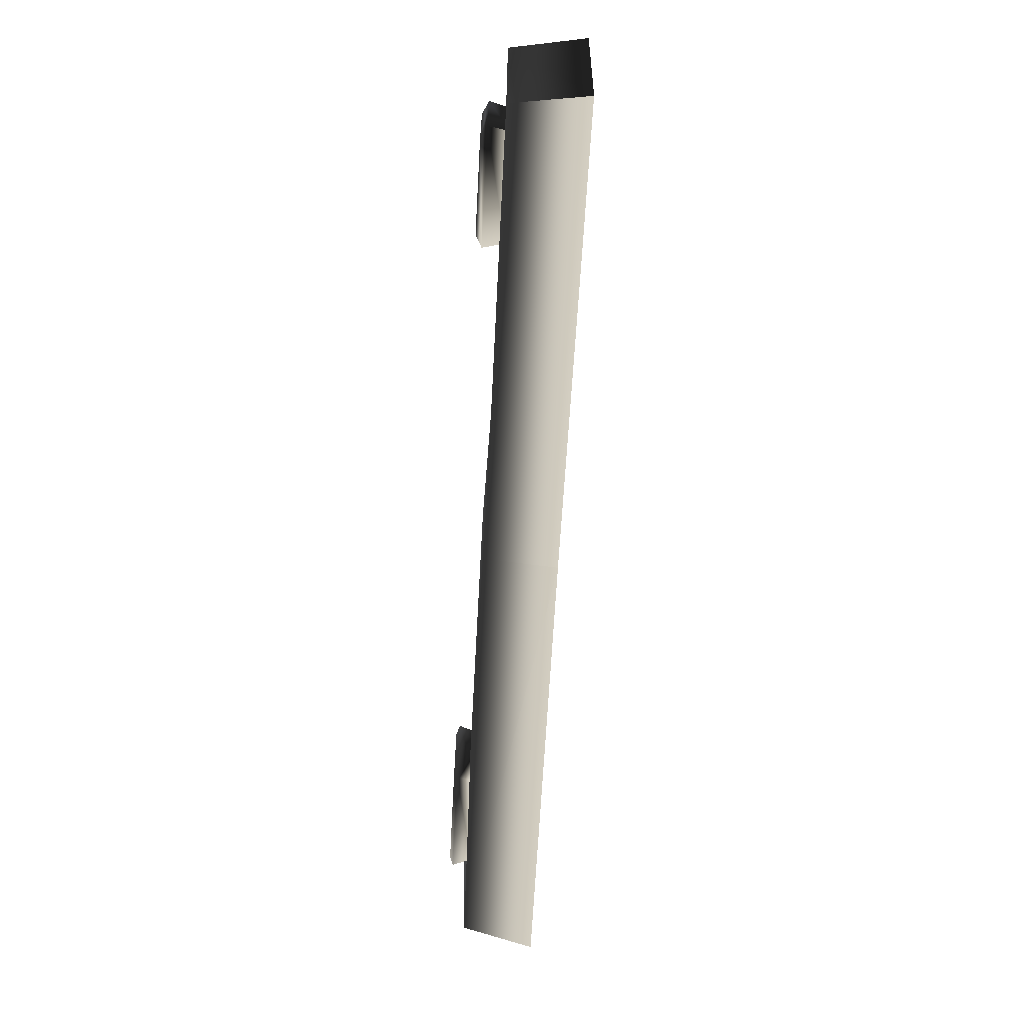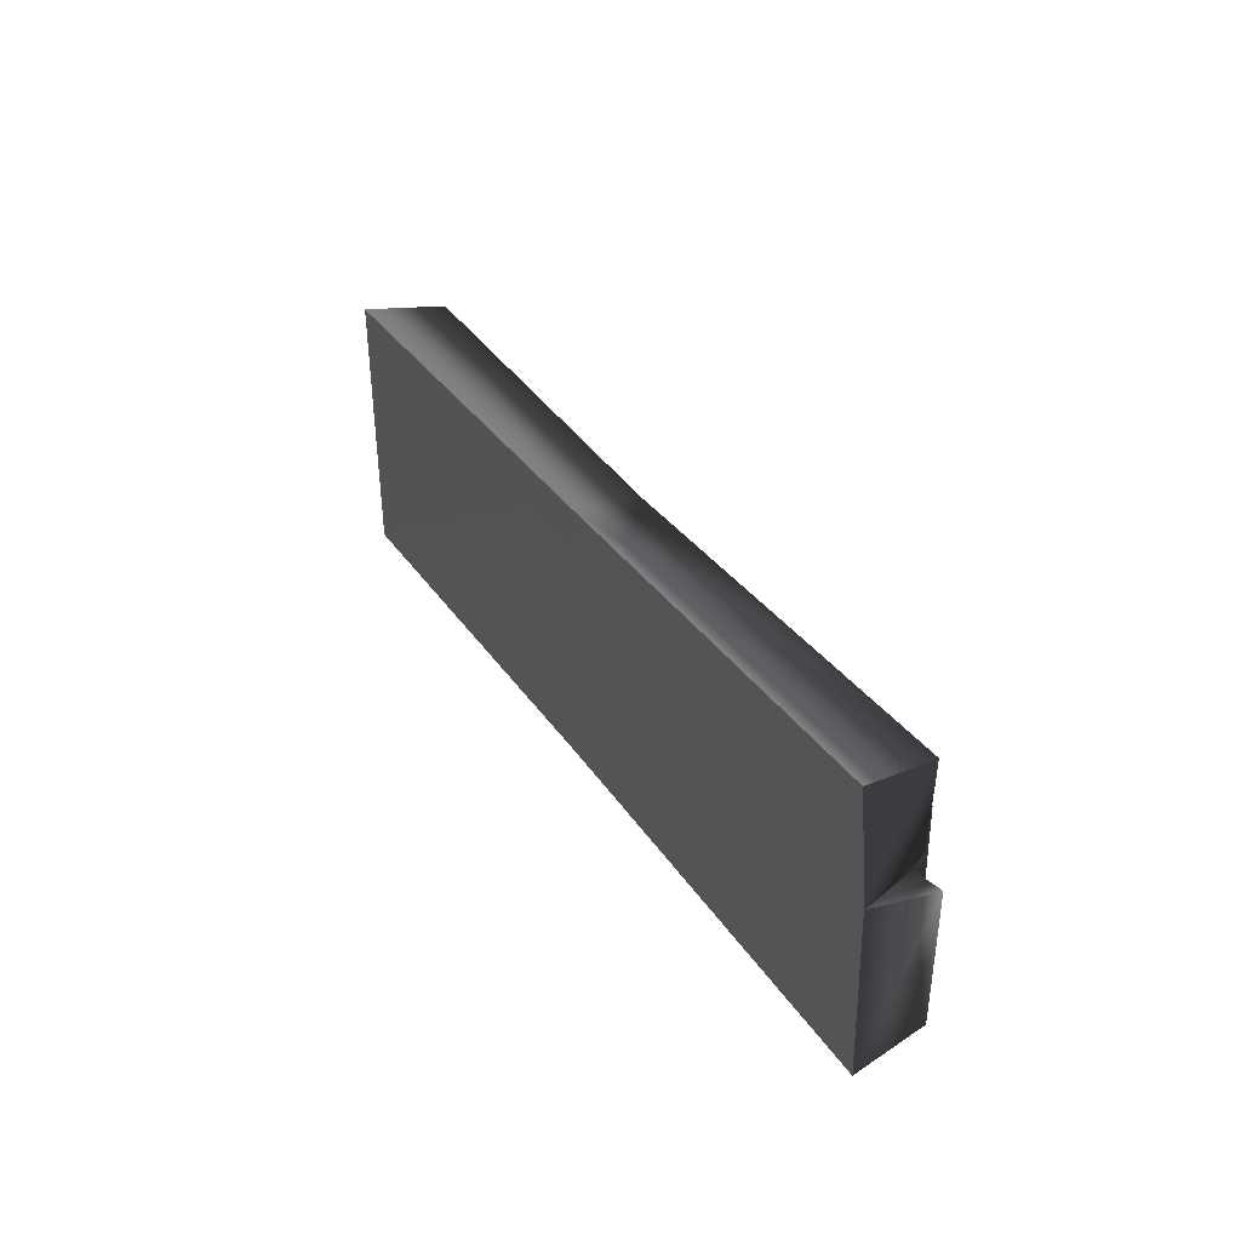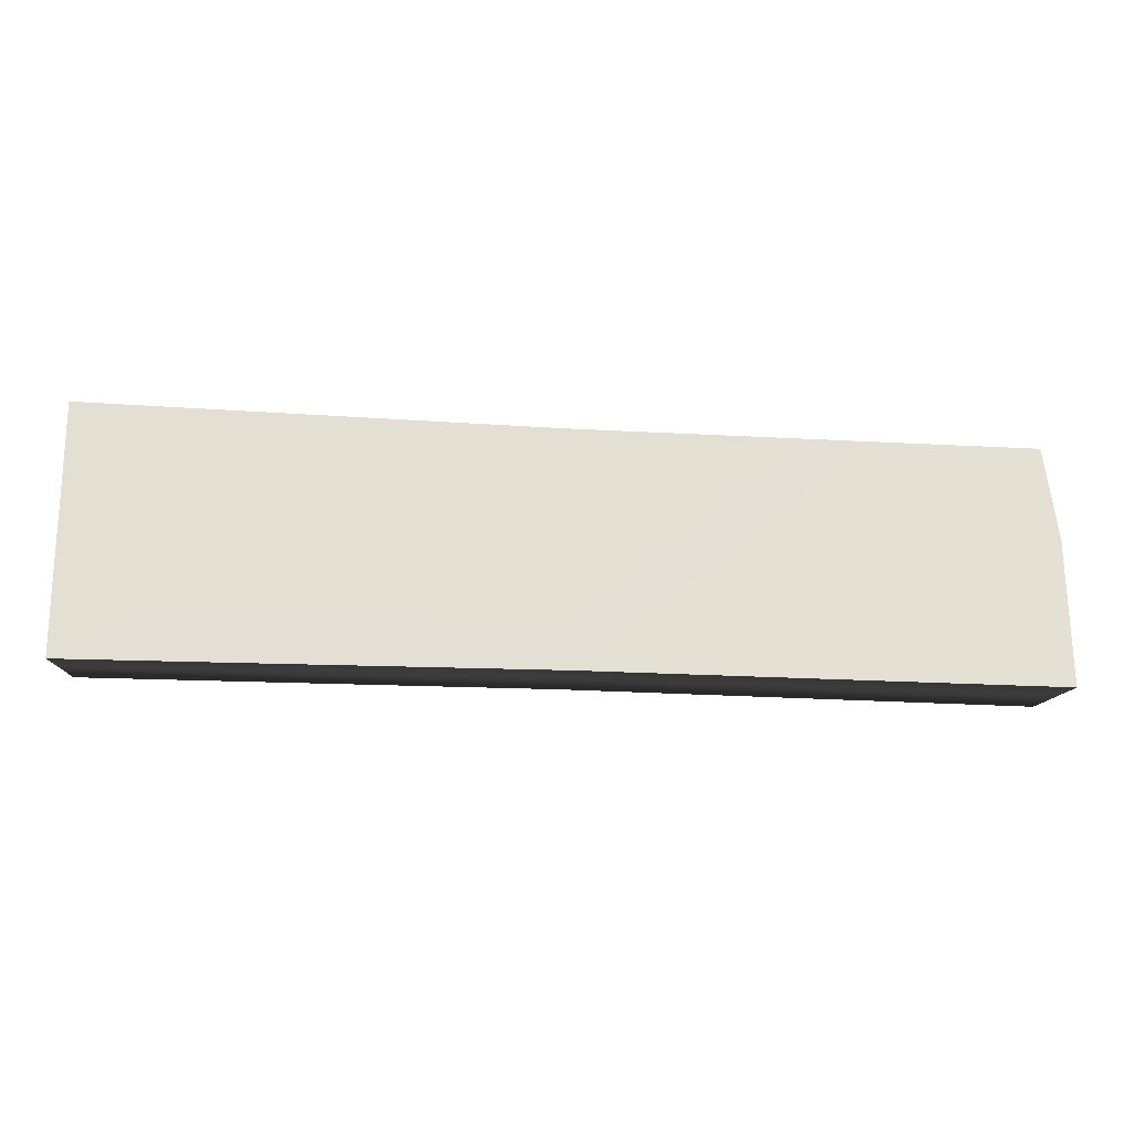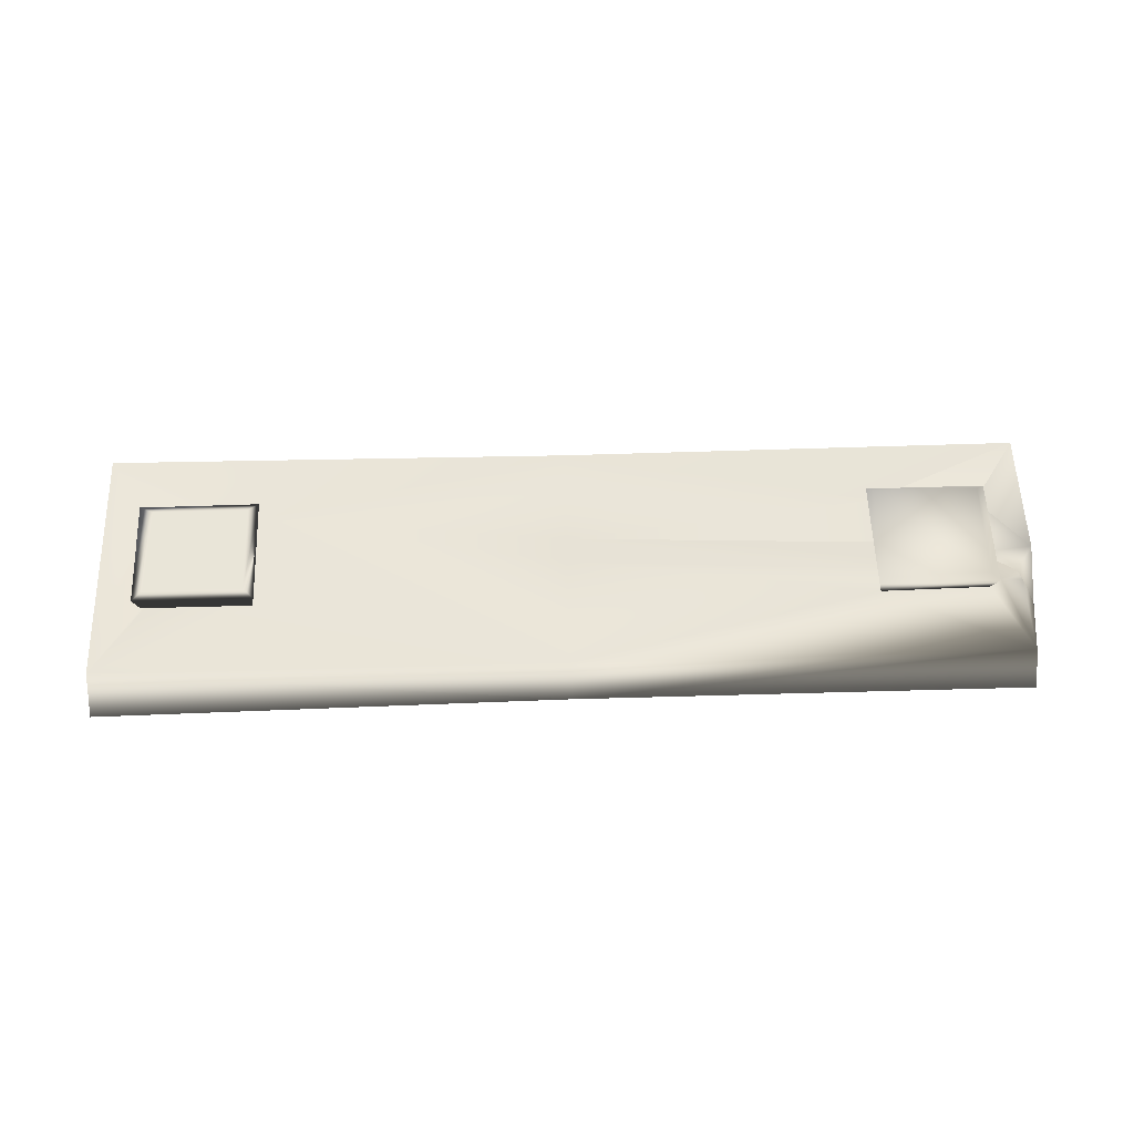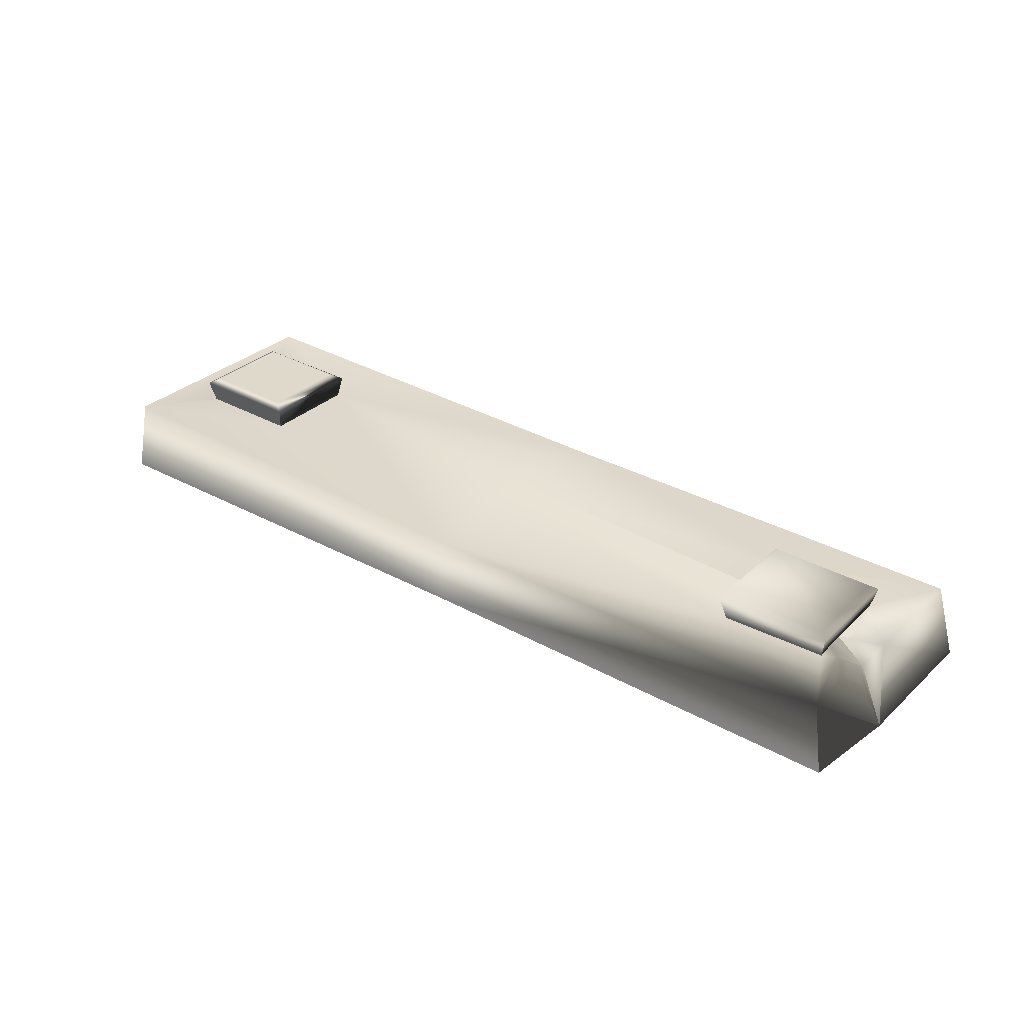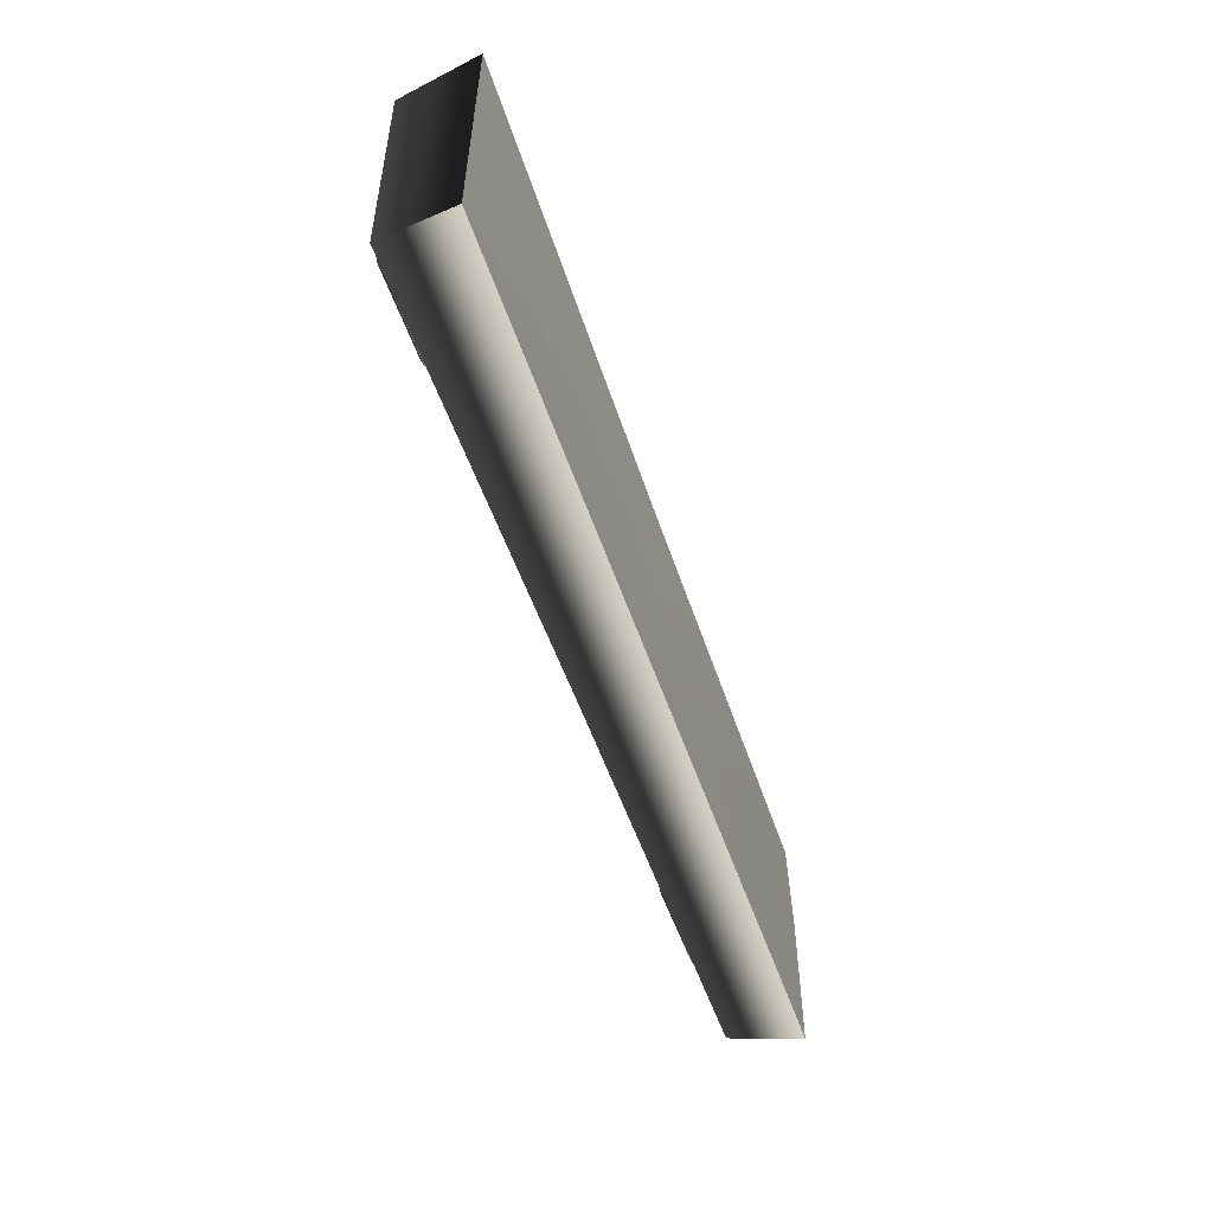
<metadata>
{"format":"obj","ext":"obj","renderer":"f3d","projection":"perspective","resolution":1024,"background":"white","views":[{"elev":-64.8,"azim":-93.1,"up":"+Z"},{"elev":30.2,"azim":63.7,"up":"+Z"},{"elev":-23.1,"azim":-5.3,"up":"+Z"},{"elev":59.8,"azim":-1.6,"up":"+Y"},{"elev":32.1,"azim":38.3,"up":"+Y"},{"elev":-52.5,"azim":-71.6,"up":"+Z"}]}
</metadata>
<code>
v 0.2658 0.068 0.02301
v 0.2663 0.06383 0.04849
v 0.2605 0.08991 0.05494
v 0.2654 0.07604 -0.00246
v 0.2645 0.07567 -0.0534
v -0.05293 0.07601 -0.01527
v 0.2645 0.07567 -0.0534
v 0.3752 0.06882 -0.05379
v 0.4209 0.07356 -0.1222
v 0.3752 0.06882 -0.05379
v 0.3765 0.06868 0.0122
v 0.3888 0.06992 0.007089
v 0.3824 0.08994 0.05431
v 0.3771 0.06666 0.04791
v 0.3768 0.06864 0.03109
v 0.2663 0.06383 0.04849
v 0.3771 0.06666 0.04791
v 0.3824 0.08994 0.05431
v -0.4804 0.06841 0.05005
v -0.3674 0.09116 0.05457
v -0.4843 0.06841 0.05005
v -0.4804 0.06841 0.05005
v -0.3717 0.06843 0.05005
v -0.3674 0.09116 0.05457
v -0.4843 0.06875 -0.05091
v -0.4843 0.06841 0.05005
v -0.4895 0.09114 0.05457
v -0.5306 0.07424 0.1257
v -0.5439 -0.01001 0.1322
v -0.05235 -0.005928 0.1276
v -0.5404 -0.005028 -0.1328
v -0.5439 -0.01001 0.1322
v -0.5306 0.07424 0.1257
v 0.4233 0.07652 0.007035
v 0.4395 -0.003909 0.028
v 0.4395 -0.003909 -0.1286
v -0.05235 -0.005928 0.1276
v -0.5439 -0.01001 0.1322
v -0.5404 -0.005028 -0.1328
v 0.4276 -0.003909 0.1283
v -0.05076 -0.003681 -0.1275
v 0.4395 -0.003909 0.028
v -0.05076 -0.003681 -0.1275
v 0.4395 -0.003909 -0.1286
v 0.4395 -0.003909 0.028
v 0.4276 -0.003909 0.1283
v -0.05235 -0.005928 0.1276
v -0.05076 -0.003681 -0.1275
v -0.5404 -0.005028 -0.1328
v -0.05076 -0.003681 -0.1275
v -0.05235 -0.005928 0.1276
v -0.3717 0.06874 -0.05168
v -0.4843 0.06875 -0.05091
v -0.4895 0.09151 -0.05544
v -0.3717 0.06843 0.05005
v -0.3717 0.06874 -0.05168
v -0.3674 0.09149 -0.05628
v -0.4895 0.09151 -0.05544
v -0.3674 0.09149 -0.05628
v -0.3717 0.06874 -0.05168
v -0.3674 0.09149 -0.05628
v -0.4895 0.09151 -0.05544
v -0.4742 0.09819 -0.04544
v -0.4775 0.09788 0.04643
v -0.4742 0.09819 -0.04544
v -0.4895 0.09114 0.05457
v -0.4742 0.09819 -0.04544
v -0.4895 0.09151 -0.05544
v -0.4895 0.09114 0.05457
v -0.4895 0.09114 0.05457
v -0.4895 0.09151 -0.05544
v -0.4843 0.06875 -0.05091
v -0.3674 0.09149 -0.05628
v -0.3674 0.09116 0.05457
v -0.3717 0.06843 0.05005
v -0.3674 0.09149 -0.05628
v -0.3774 0.0979 0.04704
v -0.3674 0.09116 0.05457
v -0.3674 0.09149 -0.05628
v -0.3773 0.09818 -0.04544
v -0.3774 0.0979 0.04704
v -0.3674 0.09116 0.05457
v -0.4895 0.09114 0.05457
v -0.4843 0.06841 0.05005
v -0.4775 0.09788 0.04643
v -0.4895 0.09114 0.05457
v -0.3674 0.09116 0.05457
v -0.3774 0.0979 0.04704
v -0.4775 0.09788 0.04643
v -0.3674 0.09116 0.05457
v -0.4742 0.09819 -0.04544
v -0.4775 0.09788 0.04643
v -0.3774 0.0979 0.04704
v -0.3774 0.0979 0.04704
v -0.3773 0.09818 -0.04544
v -0.4742 0.09819 -0.04544
v -0.3674 0.09149 -0.05628
v -0.4742 0.09819 -0.04544
v -0.3773 0.09818 -0.04544
v 0.4107 0.05534 0.02325
v 0.3765 0.06868 0.0122
v 0.3766 0.06866 0.02164
v 0.4135 0.06912 0.1218
v 0.4276 -0.003909 0.1283
v 0.4395 -0.003909 0.028
v -0.05235 -0.005928 0.1276
v 0.4276 -0.003909 0.1283
v 0.4135 0.06912 0.1218
v 0.4395 -0.003909 0.028
v 0.412 0.06523 0.03946
v 0.4135 0.06912 0.1218
v 0.4107 0.05534 0.02325
v 0.412 0.06523 0.03946
v 0.4395 -0.003909 0.028
v 0.3901 0.06564 0.03906
v 0.412 0.06523 0.03946
v 0.4107 0.05534 0.02325
v 0.3901 0.06564 0.03906
v 0.4135 0.06912 0.1218
v 0.412 0.06523 0.03946
v 0.3901 0.06564 0.03906
v 0.3771 0.06666 0.04791
v 0.4135 0.06912 0.1218
v 0.3771 0.06666 0.04791
v 0.2663 0.06383 0.04849
v 0.4135 0.06912 0.1218
v 0.3901 0.06564 0.03906
v 0.3768 0.06864 0.03109
v 0.3771 0.06666 0.04791
v 0.3901 0.06564 0.03906
v 0.4107 0.05534 0.02325
v 0.3768 0.06864 0.03109
v 0.4107 0.05534 0.02325
v 0.3766 0.06866 0.02164
v 0.3768 0.06864 0.03109
v 0.4107 0.05534 0.02325
v 0.3888 0.06992 0.007089
v 0.3765 0.06868 0.0122
v 0.4107 0.05534 0.02325
v 0.4233 0.07652 0.007035
v 0.3888 0.06992 0.007089
v 0.4233 0.07652 0.007035
v 0.3752 0.06882 -0.05379
v 0.3888 0.06992 0.007089
v 0.4395 -0.003909 0.028
v 0.4233 0.07652 0.007035
v 0.4107 0.05534 0.02325
v 0.4233 0.07652 0.007035
v 0.4209 0.07356 -0.1222
v 0.3752 0.06882 -0.05379
v 0.4395 -0.003909 -0.1286
v 0.4209 0.07356 -0.1222
v 0.4233 0.07652 0.007035
v 0.4209 0.07356 -0.1222
v 0.4395 -0.003909 -0.1286
v -0.05076 -0.003681 -0.1275
v 0.2645 0.07567 -0.0534
v 0.4209 0.07356 -0.1222
v -0.05323 0.0734 -0.1195
v -0.05076 -0.003681 -0.1275
v -0.05323 0.0734 -0.1195
v 0.4209 0.07356 -0.1222
v -0.05323 0.0734 -0.1195
v -0.05076 -0.003681 -0.1275
v -0.5404 -0.005028 -0.1328
v -0.5404 -0.005028 -0.1328
v -0.5267 0.07508 -0.122
v -0.05323 0.0734 -0.1195
v -0.5306 0.07424 0.1257
v -0.5267 0.07508 -0.122
v -0.5404 -0.005028 -0.1328
v 0.2645 0.07567 -0.0534
v -0.05323 0.0734 -0.1195
v -0.05293 0.07601 -0.01527
v -0.05293 0.07601 -0.01527
v -0.05323 0.0734 -0.1195
v -0.3717 0.06874 -0.05168
v -0.05323 0.0734 -0.1195
v -0.5267 0.07508 -0.122
v -0.3717 0.06874 -0.05168
v -0.4843 0.06875 -0.05091
v -0.3717 0.06874 -0.05168
v -0.5267 0.07508 -0.122
v -0.5306 0.07424 0.1257
v -0.4843 0.06875 -0.05091
v -0.5267 0.07508 -0.122
v -0.5306 0.07424 0.1257
v -0.4843 0.06841 0.05005
v -0.4843 0.06875 -0.05091
v -0.05235 -0.005928 0.1276
v -0.05264 0.06376 0.1211
v -0.5306 0.07424 0.1257
v -0.5306 0.07424 0.1257
v -0.4804 0.06841 0.05005
v -0.4843 0.06841 0.05005
v -0.5306 0.07424 0.1257
v -0.3717 0.06843 0.05005
v -0.4804 0.06841 0.05005
v -0.3717 0.06843 0.05005
v -0.5306 0.07424 0.1257
v -0.05264 0.06376 0.1211
v -0.3717 0.06843 0.05005
v -0.05264 0.06376 0.1211
v -0.3717 0.06874 -0.05168
v -0.05264 0.06376 0.1211
v -0.05278 0.0706 0.008144
v -0.3717 0.06874 -0.05168
v -0.05278 0.0706 0.008144
v -0.05293 0.07601 -0.01527
v -0.3717 0.06874 -0.05168
v 0.4135 0.06912 0.1218
v -0.05264 0.06376 0.1211
v -0.05235 -0.005928 0.1276
v 0.2663 0.06383 0.04849
v -0.05264 0.06376 0.1211
v 0.4135 0.06912 0.1218
v 0.2663 0.06383 0.04849
v -0.05278 0.0706 0.008144
v -0.05264 0.06376 0.1211
v 0.2663 0.06383 0.04849
v 0.2658 0.068 0.02301
v -0.05278 0.0706 0.008144
v -0.05293 0.07601 -0.01527
v -0.05278 0.0706 0.008144
v 0.2658 0.068 0.02301
v 0.2658 0.068 0.02301
v 0.2654 0.07604 -0.00246
v -0.05293 0.07601 -0.01527
v 0.2654 0.07604 -0.00246
v 0.2658 0.068 0.02301
v 0.2605 0.08991 0.05494
v 0.3765 0.06868 0.0122
v 0.3802 0.09017 -0.05886
v 0.3815 0.09003 0.009785
v 0.3765 0.06868 0.0122
v 0.3815 0.09003 0.009785
v 0.3766 0.06866 0.02164
v 0.3815 0.09003 0.009785
v 0.3768 0.06864 0.03109
v 0.3766 0.06866 0.02164
v 0.3815 0.09003 0.009785
v 0.3724 0.09372 -0.05347
v 0.3734 0.09352 0.046
v 0.3815 0.09003 0.009785
v 0.3802 0.09017 -0.05886
v 0.3724 0.09372 -0.05347
v 0.3765 0.06868 0.0122
v 0.3752 0.06882 -0.05379
v 0.3802 0.09017 -0.05886
v 0.2586 0.09019 -0.05843
v 0.3802 0.09017 -0.05886
v 0.3752 0.06882 -0.05379
v 0.3724 0.09372 -0.05347
v 0.3802 0.09017 -0.05886
v 0.2586 0.09019 -0.05843
v 0.265 0.09373 -0.05389
v 0.3724 0.09372 -0.05347
v 0.2586 0.09019 -0.05843
v 0.3734 0.09352 0.046
v 0.3724 0.09372 -0.05347
v 0.265 0.09373 -0.05389
v 0.3752 0.06882 -0.05379
v 0.2645 0.07567 -0.0534
v 0.2586 0.09019 -0.05843
v 0.2645 0.07567 -0.0534
v 0.2654 0.07604 -0.00246
v 0.2586 0.09019 -0.05843
v 0.2654 0.07604 -0.00246
v 0.2605 0.08991 0.05494
v 0.2586 0.09019 -0.05843
v 0.265 0.09373 -0.05389
v 0.2586 0.09019 -0.05843
v 0.2605 0.08991 0.05494
v 0.2679 0.0935 0.04685
v 0.265 0.09373 -0.05389
v 0.2605 0.08991 0.05494
v 0.265 0.09373 -0.05389
v 0.2679 0.0935 0.04685
v 0.3734 0.09352 0.046
v 0.3734 0.09352 0.046
v 0.2679 0.0935 0.04685
v 0.3824 0.08994 0.05431
v 0.3815 0.09003 0.009785
v 0.3734 0.09352 0.046
v 0.3824 0.08994 0.05431
v 0.3815 0.09003 0.009785
v 0.3824 0.08994 0.05431
v 0.3768 0.06864 0.03109
v 0.3824 0.08994 0.05431
v 0.2605 0.08991 0.05494
v 0.2663 0.06383 0.04849
v 0.2679 0.0935 0.04685
v 0.2605 0.08991 0.05494
v 0.3824 0.08994 0.05431
g Geoset_000
f 1 2 3
f 4 5 6
f 7 8 9
f 10 11 12
f 13 14 15
f 16 17 18
f 19 20 21
f 22 23 24
f 25 26 27
f 28 29 30
f 31 32 33
f 34 35 36
f 37 38 39
f 40 41 42
f 43 44 45
f 46 47 48
f 49 50 51
f 52 53 54
f 55 56 57
f 58 59 60
f 61 62 63
f 64 65 66
f 67 68 69
f 70 71 72
f 73 74 75
f 76 77 78
f 79 80 81
f 82 83 84
f 85 86 87
f 88 89 90
f 91 92 93
f 94 95 96
f 97 98 99
f 100 101 102
f 103 104 105
f 106 107 108
f 109 110 111
f 112 113 114
f 115 116 117
f 118 119 120
f 121 122 123
f 124 125 126
f 127 128 129
f 130 131 132
f 133 134 135
f 136 137 138
f 139 140 141
f 142 143 144
f 145 146 147
f 148 149 150
f 151 152 153
f 154 155 156
f 157 158 159
f 160 161 162
f 163 164 165
f 166 167 168
f 169 170 171
f 172 173 174
f 175 176 177
f 178 179 180
f 181 182 183
f 184 185 186
f 187 188 189
f 190 191 192
f 193 194 195
f 196 197 198
f 199 200 201
f 202 203 204
f 205 206 207
f 208 209 210
f 211 212 213
f 214 215 216
f 217 218 219
f 220 221 222
f 223 224 225
f 226 227 228
f 229 230 231
f 232 233 234
f 235 236 237
f 238 239 240
f 241 242 243
f 244 245 246
f 247 248 249
f 250 251 252
f 253 254 255
f 256 257 258
f 259 260 261
f 262 263 264
f 265 266 267
f 268 269 270
f 271 272 273
f 274 275 276
f 277 278 279
f 280 281 282
f 283 284 285
f 286 287 288
f 289 290 291
f 292 293 294

</code>
